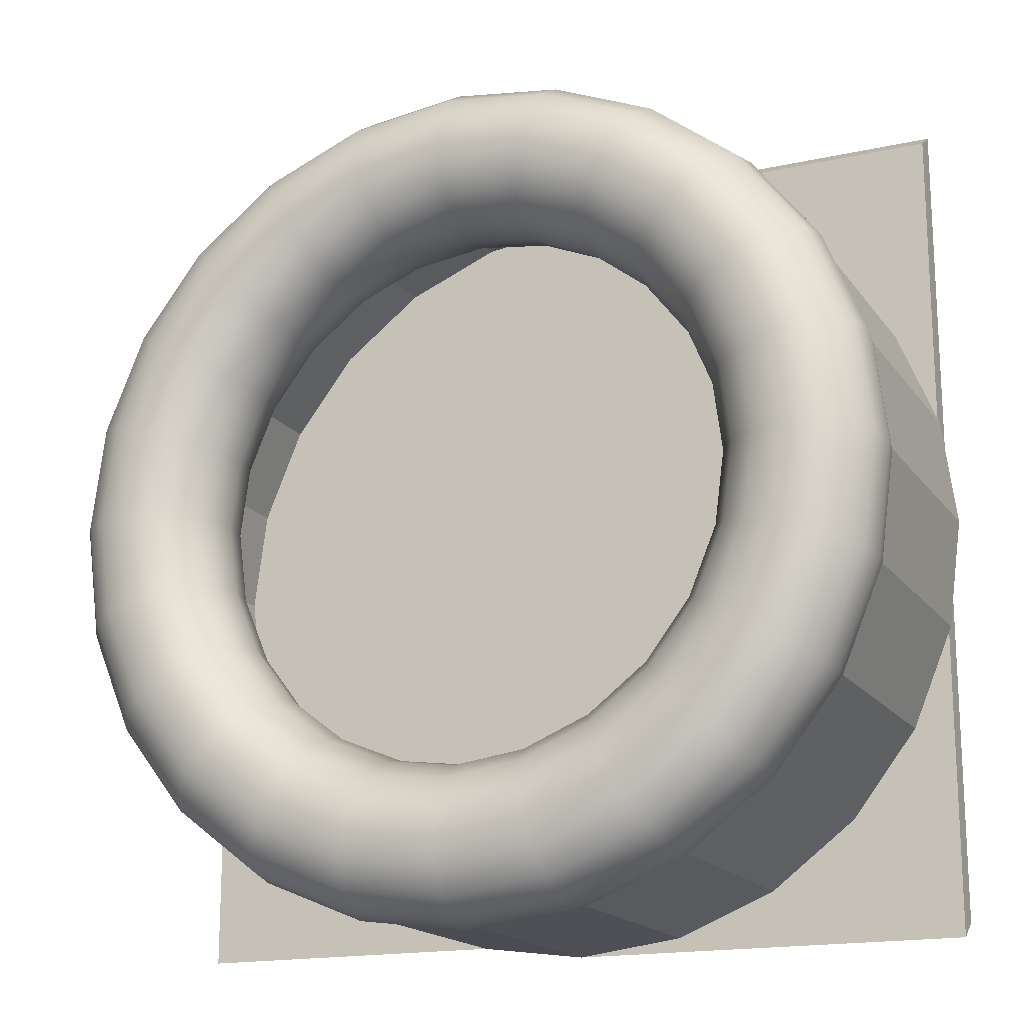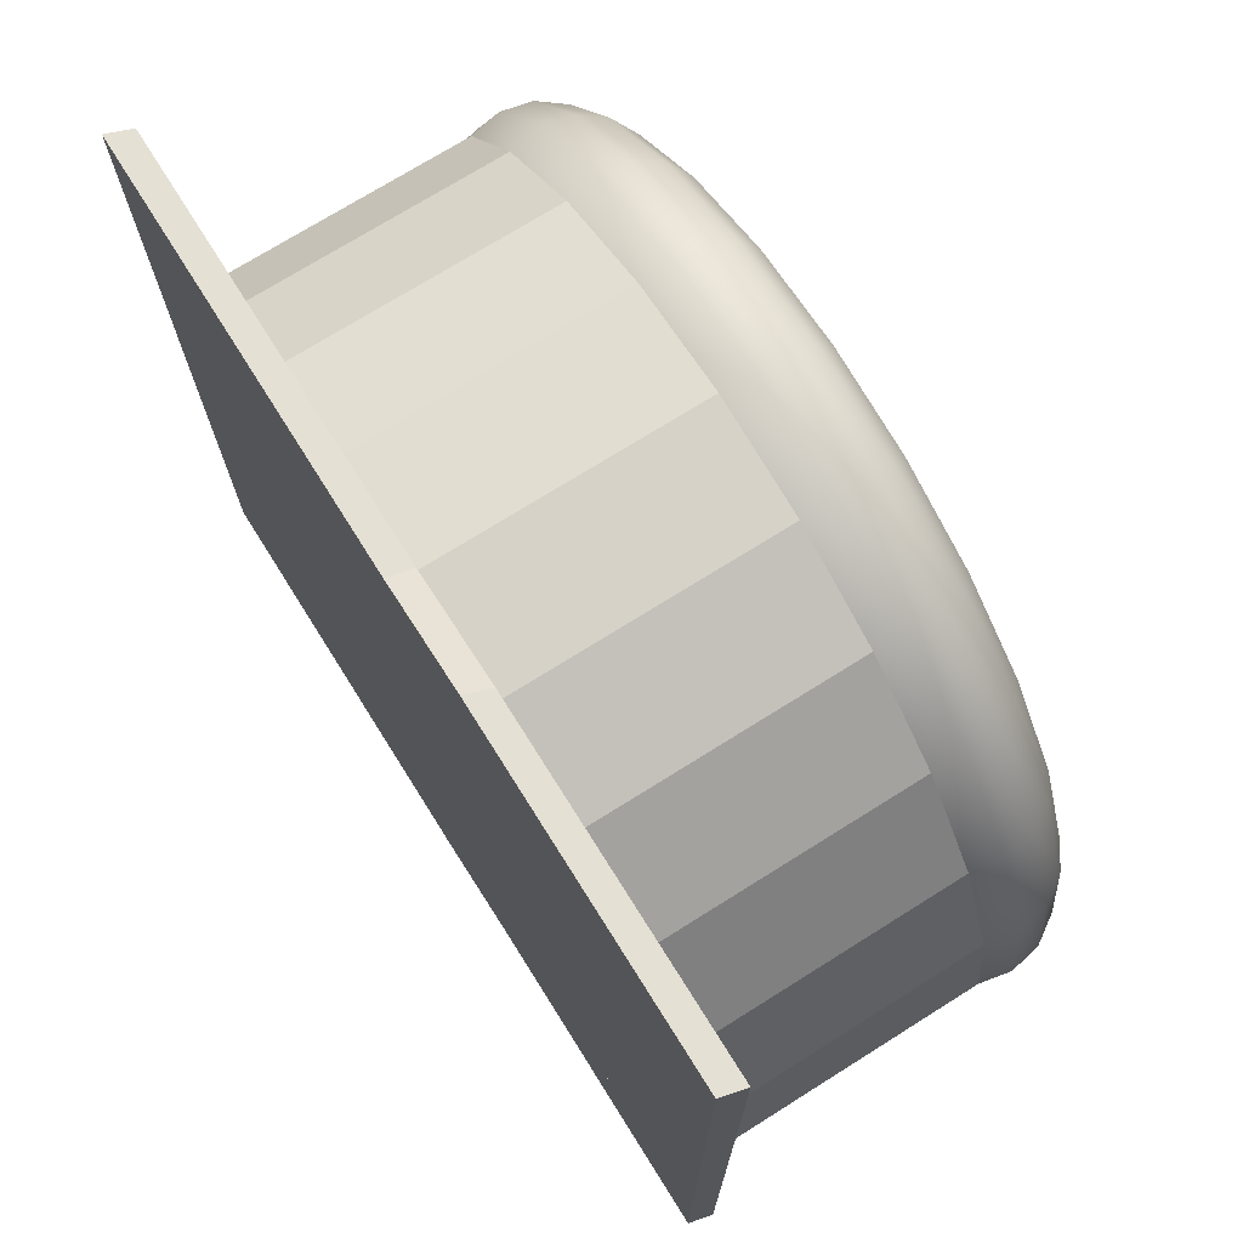
<metadata>
{"format":"obj","ext":"obj","renderer":"f3d","projection":"perspective","resolution":1024,"background":"white","views":[{"elev":-17.2,"azim":-156.1,"up":"+Z"},{"elev":73.0,"azim":57.9,"up":"+Z"}]}
</metadata>
<code>
o Torus
g Torus
v 0 0 0
v 0.003502 0.0176 0
v 0.01347 0.03253 0
v 0.0284 0.0425 0
v 0.046 0.046 0
v 0.0636 0.0425 0
v 0.07853 0.03253 0
v 0.0885 0.0176 0
v 0.092 -4.021e-09 0
v 0.0885 -0.0176 0
v 0.07853 -0.03253 0
v 0.0636 -0.0425 0
v 0.046 -0.046 0
v 0.0284 -0.0425 0
v 0.01347 -0.03253 0
v 0.01339 -0.1814 0
v 0.003418 -0.1665 0
v 0.003502 -0.0176 0
v 0.008519 0 -0.0647
v 0.0119 0.0176 -0.0638
v 0.02153 0.03253 -0.06122
v 0.03595 0.0425 -0.05736
v 0.05295 0.046 -0.0528
v 0.06995 0.0425 -0.04824
v 0.08437 0.03253 -0.04438
v 0.094 0.0176 -0.0418
v 0.09738 -4.021e-09 -0.04089
v 0.094 -0.0176 -0.0418
v 0.08437 -0.03253 -0.04438
v 0.06995 -0.0425 -0.04824
v 0.05295 -0.046 -0.0528
v 0.03595 -0.0425 -0.05736
v 0.02153 -0.03253 -0.06122
v 0.02145 -0.1814 -0.06124
v 0.01182 -0.1665 -0.06382
v 0.0119 -0.0176 -0.0638
v 0.03349 0 -0.125
v 0.03653 0.0176 -0.1232
v 0.04516 0.03253 -0.1183
v 0.05809 0.0425 -0.1108
v 0.07333 0.046 -0.102
v 0.08858 0.0425 -0.0932
v 0.1015 0.03253 -0.08574
v 0.1101 0.0176 -0.08075
v 0.1132 -4.021e-09 -0.079
v 0.1101 -0.0176 -0.08075
v 0.1015 -0.03253 -0.08574
v 0.08858 -0.0425 -0.0932
v 0.07333 -0.046 -0.102
v 0.05809 -0.0425 -0.1108
v 0.04516 -0.03253 -0.1183
v 0.04509 -0.1814 -0.1183
v 0.03645 -0.1665 -0.1233
v 0.03653 -0.0176 -0.1232
v 0.07322 0 -0.1768
v 0.0757 0.0176 -0.1743
v 0.08275 0.03253 -0.1672
v 0.0933 0.0425 -0.1567
v 0.1058 0.046 -0.1442
v 0.1182 0.0425 -0.1318
v 0.1288 0.03253 -0.1212
v 0.1358 0.0176 -0.1142
v 0.1383 -4.021e-09 -0.1117
v 0.1358 -0.0176 -0.1142
v 0.1288 -0.03253 -0.1212
v 0.1182 -0.0425 -0.1318
v 0.1058 -0.046 -0.1442
v 0.0933 -0.0425 -0.1567
v 0.08275 -0.03253 -0.1672
v 0.08269 -0.1814 -0.1673
v 0.07564 -0.1665 -0.1744
v 0.0757 -0.0176 -0.1743
v 0.125 0 -0.2165
v 0.1268 0.0176 -0.2135
v 0.1317 0.03253 -0.2048
v 0.1392 0.0425 -0.1919
v 0.148 0.046 -0.1767
v 0.1568 0.0425 -0.1614
v 0.1643 0.03253 -0.1485
v 0.1692 0.0176 -0.1399
v 0.171 -4.021e-09 -0.1368
v 0.1692 -0.0176 -0.1399
v 0.1643 -0.03253 -0.1485
v 0.1568 -0.0425 -0.1614
v 0.148 -0.046 -0.1767
v 0.1392 -0.0425 -0.1919
v 0.1317 -0.03253 -0.2048
v 0.1317 -0.1814 -0.2049
v 0.1267 -0.1665 -0.2135
v 0.1268 -0.0176 -0.2135
v 0.1853 0 -0.2415
v 0.1862 0.0176 -0.2381
v 0.1888 0.03253 -0.2285
v 0.1926 0.0425 -0.2141
v 0.1972 0.046 -0.197
v 0.2018 0.0425 -0.18
v 0.2056 0.03253 -0.1656
v 0.2082 0.0176 -0.156
v 0.2091 -4.021e-09 -0.1526
v 0.2082 -0.0176 -0.156
v 0.2056 -0.03253 -0.1656
v 0.2018 -0.0425 -0.18
v 0.1972 -0.046 -0.197
v 0.1926 -0.0425 -0.2141
v 0.1888 -0.03253 -0.2285
v 0.1888 -0.1814 -0.2285
v 0.1862 -0.1665 -0.2382
v 0.1862 -0.0176 -0.2381
v 0.25 0 -0.25
v 0.25 0.0176 -0.2465
v 0.25 0.03253 -0.2365
v 0.25 0.0425 -0.2216
v 0.25 0.046 -0.204
v 0.25 0.0425 -0.1864
v 0.25 0.03253 -0.1715
v 0.25 0.0176 -0.1615
v 0.25 -4.021e-09 -0.158
v 0.25 -0.0176 -0.1615
v 0.25 -0.03253 -0.1715
v 0.25 -0.0425 -0.1864
v 0.25 -0.046 -0.204
v 0.25 -0.0425 -0.2216
v 0.25 -0.03253 -0.2365
v 0.25 -0.1814 -0.2366
v 0.25 -0.1665 -0.2466
v 0.25 -0.0176 -0.2465
v 0.25 -0.1815 0.2605
v 0.25 -0.1666 0.2506
v 0.3147 0 -0.2415
v 0.3138 0.0176 -0.2381
v 0.3112 0.03253 -0.2285
v 0.3074 0.0425 -0.2141
v 0.3028 0.046 -0.197
v 0.2982 0.0425 -0.18
v 0.2944 0.03253 -0.1656
v 0.2918 0.0176 -0.156
v 0.2909 -4.021e-09 -0.1526
v 0.2918 -0.0176 -0.156
v 0.2944 -0.03253 -0.1656
v 0.2982 -0.0425 -0.18
v 0.3028 -0.046 -0.197
v 0.3074 -0.0425 -0.2141
v 0.3112 -0.03253 -0.2285
v 0.3112 -0.1815 0.2686
v 0.3138 -0.1666 0.259
v 0.3138 -0.0176 -0.2381
v 0.3112 -0.1814 -0.2285
v 0.3138 -0.1665 -0.2382
v 0.375 0 -0.2165
v 0.3732 0.0176 -0.2135
v 0.3683 0.03253 -0.2048
v 0.3608 0.0425 -0.1919
v 0.352 0.046 -0.1767
v 0.3432 0.0425 -0.1614
v 0.3357 0.03253 -0.1485
v 0.3308 0.0176 -0.1399
v 0.329 -4.021e-09 -0.1368
v 0.3308 -0.0176 -0.1399
v 0.3357 -0.03253 -0.1485
v 0.3432 -0.0425 -0.1614
v 0.352 -0.046 -0.1767
v 0.3608 -0.0425 -0.1919
v 0.3683 -0.03253 -0.2048
v 0.3683 -0.1814 -0.2049
v 0.3733 -0.1665 -0.2135
v 0.3732 -0.0176 -0.2135
v 0.4268 0 -0.1768
v 0.4243 0.0176 -0.1743
v 0.4172 0.03253 -0.1672
v 0.4067 0.0425 -0.1567
v 0.3942 0.046 -0.1442
v 0.3818 0.0425 -0.1318
v 0.3712 0.03253 -0.1212
v 0.3642 0.0176 -0.1142
v 0.3617 -4.021e-09 -0.1117
v 0.3642 -0.0176 -0.1142
v 0.3712 -0.03253 -0.1212
v 0.3818 -0.0425 -0.1318
v 0.3942 -0.046 -0.1442
v 0.4067 -0.0425 -0.1567
v 0.4172 -0.03253 -0.1672
v 0.4173 -0.1814 -0.1673
v 0.4244 -0.1665 -0.1744
v 0.4243 -0.0176 -0.1743
v 0.4665 0 -0.125
v 0.4635 0.0176 -0.1232
v 0.4548 0.03253 -0.1183
v 0.4419 0.0425 -0.1108
v 0.4267 0.046 -0.102
v 0.4114 0.0425 -0.0932
v 0.3985 0.03253 -0.08574
v 0.3899 0.0176 -0.08075
v 0.3868 -4.021e-09 -0.079
v 0.3899 -0.0176 -0.08075
v 0.3985 -0.03253 -0.08574
v 0.4114 -0.0425 -0.0932
v 0.4267 -0.046 -0.102
v 0.4419 -0.0425 -0.1108
v 0.4548 -0.03253 -0.1183
v 0.4549 -0.1814 -0.1183
v 0.4635 -0.1665 -0.1233
v 0.4635 -0.0176 -0.1232
v 0.4915 0 -0.0647
v 0.4881 0.0176 -0.0638
v 0.4785 0.03253 -0.06122
v 0.4641 0.0425 -0.05736
v 0.447 0.046 -0.0528
v 0.43 0.0425 -0.04824
v 0.4156 0.03253 -0.04438
v 0.406 0.0176 -0.0418
v 0.4026 -4.021e-09 -0.04089
v 0.406 -0.0176 -0.0418
v 0.4156 -0.03253 -0.04438
v 0.43 -0.0425 -0.04824
v 0.447 -0.046 -0.0528
v 0.4641 -0.0425 -0.05736
v 0.4785 -0.03253 -0.06122
v 0.4785 -0.1814 -0.06124
v 0.4882 -0.1665 -0.06382
v 0.4881 -0.0176 -0.0638
v 0.5 0 2.186e-08
v 0.4965 0.0176 2.155e-08
v 0.4865 0.03253 2.068e-08
v 0.4716 0.0425 1.937e-08
v 0.454 0.046 1.783e-08
v 0.4364 0.0425 1.63e-08
v 0.4215 0.03253 1.499e-08
v 0.4115 0.0176 1.412e-08
v 0.408 -4.021e-09 1.381e-08
v 0.4115 -0.0176 1.412e-08
v 0.4215 -0.03253 1.499e-08
v 0.4364 -0.0425 1.63e-08
v 0.454 -0.046 1.783e-08
v 0.4716 -0.0425 1.937e-08
v 0.4865 -0.03253 2.068e-08
v 0.4866 -0.1814 0
v 0.4966 -0.1665 0
v 0.4965 -0.0176 2.155e-08
v 0.4915 0 0.0647
v 0.4881 0.0176 0.0638
v 0.4785 0.03253 0.06122
v 0.4641 0.0425 0.05736
v 0.447 0.046 0.0528
v 0.43 0.0425 0.04824
v 0.4156 0.03253 0.04438
v 0.406 0.0176 0.0418
v 0.4026 -4.021e-09 0.04089
v 0.406 -0.0176 0.0418
v 0.4156 -0.03253 0.04438
v 0.43 -0.0425 0.04824
v 0.447 -0.046 0.0528
v 0.4641 -0.0425 0.05736
v 0.4785 -0.03253 0.06122
v 0.4785 -0.1814 0.06124
v 0.4882 -0.1665 0.06382
v 0.4881 -0.0176 0.0638
v 0.4665 0 0.125
v 0.4635 0.0176 0.1232
v 0.4548 0.03253 0.1183
v 0.4419 0.0425 0.1108
v 0.4267 0.046 0.102
v 0.4114 0.0425 0.0932
v 0.3985 0.03253 0.08574
v 0.3899 0.0176 0.08075
v 0.3868 -4.021e-09 0.079
v 0.3899 -0.0176 0.08075
v 0.3985 -0.03253 0.08574
v 0.4114 -0.0425 0.0932
v 0.4267 -0.046 0.102
v 0.4419 -0.0425 0.1108
v 0.4548 -0.03253 0.1183
v 0.4549 -0.1814 0.1183
v 0.4635 -0.1665 0.1233
v 0.4635 -0.0176 0.1232
v 0.4268 0 0.1768
v 0.4243 0.0176 0.1743
v 0.4172 0.03253 0.1672
v 0.4067 0.0425 0.1567
v 0.3942 0.046 0.1442
v 0.3818 0.0425 0.1318
v 0.3712 0.03253 0.1212
v 0.3642 0.0176 0.1142
v 0.3617 -4.021e-09 0.1117
v 0.3642 -0.0176 0.1142
v 0.3712 -0.03253 0.1212
v 0.3818 -0.0425 0.1318
v 0.3942 -0.046 0.1442
v 0.4067 -0.0425 0.1567
v 0.4172 -0.03253 0.1672
v 0.4173 -0.1814 0.1673
v 0.4244 -0.1665 0.1744
v 0.4243 -0.0176 0.1743
v 0.375 0 0.2165
v 0.3732 0.0176 0.2135
v 0.3683 0.03253 0.2048
v 0.3608 0.0425 0.1919
v 0.352 0.046 0.1767
v 0.3432 0.0425 0.1614
v 0.3357 0.03253 0.1485
v 0.3308 0.0176 0.1399
v 0.329 -4.021e-09 0.1368
v 0.3308 -0.0176 0.1399
v 0.3357 -0.03253 0.1485
v 0.3432 -0.0425 0.1614
v 0.352 -0.046 0.1767
v 0.3608 -0.0425 0.1919
v 0.3683 -0.03253 0.2048
v 0.3683 -0.1814 0.2049
v 0.3733 -0.1665 0.2135
v 0.3732 -0.0176 0.2135
v 0.3147 0 0.2415
v 0.3138 0.0176 0.2381
v 0.3112 0.03253 0.2285
v 0.3074 0.0425 0.2141
v 0.3028 0.046 0.197
v 0.2982 0.0425 0.18
v 0.2944 0.03253 0.1656
v 0.2918 0.0176 0.156
v 0.2909 -4.021e-09 0.1526
v 0.2918 -0.0176 0.156
v 0.2944 -0.03253 0.1656
v 0.2982 -0.0425 0.18
v 0.3028 -0.046 0.197
v 0.3074 -0.0425 0.2141
v 0.3112 -0.03253 0.2285
v 0.3112 -0.1814 0.2285
v 0.3138 -0.1665 0.2382
v 0.3138 -0.0176 0.2381
v 0.25 0 0.25
v 0.25 0.0176 0.2465
v 0.25 0.03253 0.2365
v 0.25 0.0425 0.2216
v 0.25 0.046 0.204
v 0.25 0.0425 0.1864
v 0.25 0.03253 0.1715
v 0.25 0.0176 0.1615
v 0.25 -4.021e-09 0.158
v 0.25 -0.0176 0.1615
v 0.25 -0.03253 0.1715
v 0.25 -0.0425 0.1864
v 0.25 -0.046 0.204
v 0.25 -0.0425 0.2216
v 0.25 -0.03253 0.2365
v 0.25 -0.1814 0.2366
v 0.25 -0.1665 0.2466
v 0.25 -0.0176 0.2465
v 0.1853 0 0.2415
v 0.1862 0.0176 0.2381
v 0.1888 0.03253 0.2285
v 0.1926 0.0425 0.2141
v 0.1972 0.046 0.197
v 0.2018 0.0425 0.18
v 0.2056 0.03253 0.1656
v 0.2082 0.0176 0.156
v 0.2091 -4.021e-09 0.1526
v 0.2082 -0.0176 0.156
v 0.2056 -0.03253 0.1656
v 0.2018 -0.0425 0.18
v 0.1972 -0.046 0.197
v 0.1926 -0.0425 0.2141
v 0.1888 -0.03253 0.2285
v 0.1888 -0.1814 0.2285
v 0.1862 -0.1665 0.2382
v 0.1862 -0.0176 0.2381
v 0.125 0 0.2165
v 0.1268 0.0176 0.2135
v 0.1317 0.03253 0.2048
v 0.1392 0.0425 0.1919
v 0.148 0.046 0.1767
v 0.1568 0.0425 0.1614
v 0.1643 0.03253 0.1485
v 0.1692 0.0176 0.1399
v 0.171 -4.021e-09 0.1368
v 0.1692 -0.0176 0.1399
v 0.1643 -0.03253 0.1485
v 0.1568 -0.0425 0.1614
v 0.148 -0.046 0.1767
v 0.1392 -0.0425 0.1919
v 0.1317 -0.03253 0.2048
v 0.1317 -0.1814 0.2049
v 0.1267 -0.1665 0.2135
v 0.1268 -0.0176 0.2135
v 0.07322 0 0.1768
v 0.0757 0.0176 0.1743
v 0.08275 0.03253 0.1672
v 0.0933 0.0425 0.1567
v 0.1058 0.046 0.1442
v 0.1182 0.0425 0.1318
v 0.1288 0.03253 0.1212
v 0.1358 0.0176 0.1142
v 0.1383 -4.021e-09 0.1117
v 0.1358 -0.0176 0.1142
v 0.1288 -0.03253 0.1212
v 0.1182 -0.0425 0.1318
v 0.1058 -0.046 0.1442
v 0.0933 -0.0425 0.1567
v 0.08275 -0.03253 0.1672
v 0.08269 -0.1814 0.1673
v 0.07564 -0.1665 0.1744
v 0.0757 -0.0176 0.1743
v 0.03349 0 0.125
v 0.03653 0.0176 0.1232
v 0.04516 0.03253 0.1183
v 0.05809 0.0425 0.1108
v 0.07333 0.046 0.102
v 0.08858 0.0425 0.0932
v 0.1015 0.03253 0.08574
v 0.1101 0.0176 0.08075
v 0.1132 -4.021e-09 0.079
v 0.1101 -0.0176 0.08075
v 0.1015 -0.03253 0.08574
v 0.08858 -0.0425 0.0932
v 0.07333 -0.046 0.102
v 0.05809 -0.0425 0.1108
v 0.04516 -0.03253 0.1183
v 0.04509 -0.1814 0.1183
v 0.03645 -0.1665 0.1233
v 0.03653 -0.0176 0.1232
v 0.008519 0 0.0647
v 0.0119 0.0176 0.0638
v 0.02153 0.03253 0.06122
v 0.03595 0.0425 0.05736
v 0.05295 0.046 0.0528
v 0.06995 0.0425 0.04824
v 0.08437 0.03253 0.04438
v 0.094 0.0176 0.0418
v 0.09738 -4.021e-09 0.04089
v 0.094 -0.0176 0.0418
v 0.08437 -0.03253 0.04438
v 0.06995 -0.0425 0.04824
v 0.05295 -0.046 0.0528
v 0.03595 -0.0425 0.05736
v 0.02153 -0.03253 0.06122
v 0.02145 -0.1814 0.06124
v 0.01182 -0.1665 0.06382
v 0.0119 -0.0176 0.0638
v 0.0131 -0.1665 -0.2466
v 0.0131 -0.1814 -0.2366
v 0.01311 -0.1666 0.2506
v 0.01311 -0.1815 0.2605
v 0.5023 -0.1814 -0.2285
v 0.5049 -0.1665 -0.2382
v 0.5023 -0.1815 0.2686
v 0.5049 -0.1666 0.259
f 2 20 19 1
f 3 21 20 2
f 4 22 21 3
f 5 23 22 4
f 6 24 23 5
f 7 25 24 6
f 8 26 25 7
f 9 27 26 8
f 10 28 27 9
f 11 29 28 10
f 12 30 29 11
f 13 31 30 12
f 14 32 31 13
f 15 33 32 14
f 17 35 34 16
f 1 19 36 18
f 20 38 37 19
f 21 39 38 20
f 22 40 39 21
f 23 41 40 22
f 24 42 41 23
f 25 43 42 24
f 26 44 43 25
f 27 45 44 26
f 28 46 45 27
f 29 47 46 28
f 30 48 47 29
f 31 49 48 30
f 32 50 49 31
f 33 51 50 32
f 35 53 52 34
f 19 37 54 36
f 38 56 55 37
f 39 57 56 38
f 40 58 57 39
f 41 59 58 40
f 42 60 59 41
f 43 61 60 42
f 44 62 61 43
f 45 63 62 44
f 46 64 63 45
f 47 65 64 46
f 48 66 65 47
f 49 67 66 48
f 50 68 67 49
f 51 69 68 50
f 53 71 70 52
f 37 55 72 54
f 56 74 73 55
f 57 75 74 56
f 58 76 75 57
f 59 77 76 58
f 60 78 77 59
f 61 79 78 60
f 62 80 79 61
f 63 81 80 62
f 64 82 81 63
f 65 83 82 64
f 66 84 83 65
f 67 85 84 66
f 68 86 85 67
f 69 87 86 68
f 71 89 88 70
f 55 73 90 72
f 74 92 91 73
f 75 93 92 74
f 76 94 93 75
f 77 95 94 76
f 78 96 95 77
f 79 97 96 78
f 80 98 97 79
f 81 99 98 80
f 82 100 99 81
f 83 101 100 82
f 84 102 101 83
f 85 103 102 84
f 86 104 103 85
f 87 105 104 86
f 89 107 106 88
f 73 91 108 90
f 92 110 109 91
f 93 111 110 92
f 94 112 111 93
f 95 113 112 94
f 96 114 113 95
f 97 115 114 96
f 98 116 115 97
f 99 117 116 98
f 100 118 117 99
f 101 119 118 100
f 102 120 119 101
f 103 121 120 102
f 104 122 121 103
f 105 123 122 104
f 107 125 124 106
f 91 109 126 108
f 110 130 129 109
f 111 131 130 110
f 112 132 131 111
f 113 133 132 112
f 114 134 133 113
f 115 135 134 114
f 116 136 135 115
f 117 137 136 116
f 118 138 137 117
f 119 139 138 118
f 120 140 139 119
f 121 141 140 120
f 122 142 141 121
f 123 143 142 122
f 128 145 144 127
f 109 129 146 126
f 130 150 149 129
f 131 151 150 130
f 132 152 151 131
f 133 153 152 132
f 134 154 153 133
f 135 155 154 134
f 136 156 155 135
f 137 157 156 136
f 138 158 157 137
f 139 159 158 138
f 140 160 159 139
f 141 161 160 140
f 142 162 161 141
f 143 163 162 142
f 148 165 164 147
f 129 149 166 146
f 150 168 167 149
f 151 169 168 150
f 152 170 169 151
f 153 171 170 152
f 154 172 171 153
f 155 173 172 154
f 156 174 173 155
f 157 175 174 156
f 158 176 175 157
f 159 177 176 158
f 160 178 177 159
f 161 179 178 160
f 162 180 179 161
f 163 181 180 162
f 165 183 182 164
f 149 167 184 166
f 168 186 185 167
f 169 187 186 168
f 170 188 187 169
f 171 189 188 170
f 172 190 189 171
f 173 191 190 172
f 174 192 191 173
f 175 193 192 174
f 176 194 193 175
f 177 195 194 176
f 178 196 195 177
f 179 197 196 178
f 180 198 197 179
f 181 199 198 180
f 183 201 200 182
f 167 185 202 184
f 186 204 203 185
f 187 205 204 186
f 188 206 205 187
f 189 207 206 188
f 190 208 207 189
f 191 209 208 190
f 192 210 209 191
f 193 211 210 192
f 194 212 211 193
f 195 213 212 194
f 196 214 213 195
f 197 215 214 196
f 198 216 215 197
f 199 217 216 198
f 201 219 218 200
f 185 203 220 202
f 204 222 221 203
f 205 223 222 204
f 206 224 223 205
f 207 225 224 206
f 208 226 225 207
f 209 227 226 208
f 210 228 227 209
f 211 229 228 210
f 212 230 229 211
f 213 231 230 212
f 214 232 231 213
f 215 233 232 214
f 216 234 233 215
f 217 235 234 216
f 219 237 236 218
f 203 221 238 220
f 222 240 239 221
f 223 241 240 222
f 224 242 241 223
f 225 243 242 224
f 226 244 243 225
f 227 245 244 226
f 228 246 245 227
f 229 247 246 228
f 230 248 247 229
f 231 249 248 230
f 232 250 249 231
f 233 251 250 232
f 234 252 251 233
f 235 253 252 234
f 237 255 254 236
f 221 239 256 238
f 240 258 257 239
f 241 259 258 240
f 242 260 259 241
f 243 261 260 242
f 244 262 261 243
f 245 263 262 244
f 246 264 263 245
f 247 265 264 246
f 248 266 265 247
f 249 267 266 248
f 250 268 267 249
f 251 269 268 250
f 252 270 269 251
f 253 271 270 252
f 255 273 272 254
f 239 257 274 256
f 258 276 275 257
f 259 277 276 258
f 260 278 277 259
f 261 279 278 260
f 262 280 279 261
f 263 281 280 262
f 264 282 281 263
f 265 283 282 264
f 266 284 283 265
f 267 285 284 266
f 268 286 285 267
f 269 287 286 268
f 270 288 287 269
f 271 289 288 270
f 273 291 290 272
f 257 275 292 274
f 276 294 293 275
f 277 295 294 276
f 278 296 295 277
f 279 297 296 278
f 280 298 297 279
f 281 299 298 280
f 282 300 299 281
f 283 301 300 282
f 284 302 301 283
f 285 303 302 284
f 286 304 303 285
f 287 305 304 286
f 288 306 305 287
f 289 307 306 288
f 291 309 308 290
f 275 293 310 292
f 294 312 311 293
f 295 313 312 294
f 296 314 313 295
f 297 315 314 296
f 298 316 315 297
f 299 317 316 298
f 300 318 317 299
f 301 319 318 300
f 302 320 319 301
f 303 321 320 302
f 304 322 321 303
f 305 323 322 304
f 306 324 323 305
f 307 325 324 306
f 309 327 326 308
f 293 311 328 310
f 312 330 329 311
f 313 331 330 312
f 314 332 331 313
f 315 333 332 314
f 316 334 333 315
f 317 335 334 316
f 318 336 335 317
f 319 337 336 318
f 320 338 337 319
f 321 339 338 320
f 322 340 339 321
f 323 341 340 322
f 324 342 341 323
f 325 343 342 324
f 327 345 344 326
f 311 329 346 328
f 330 348 347 329
f 331 349 348 330
f 332 350 349 331
f 333 351 350 332
f 334 352 351 333
f 335 353 352 334
f 336 354 353 335
f 337 355 354 336
f 338 356 355 337
f 339 357 356 338
f 340 358 357 339
f 341 359 358 340
f 342 360 359 341
f 343 361 360 342
f 345 363 362 344
f 329 347 364 346
f 348 366 365 347
f 349 367 366 348
f 350 368 367 349
f 351 369 368 350
f 352 370 369 351
f 353 371 370 352
f 354 372 371 353
f 355 373 372 354
f 356 374 373 355
f 357 375 374 356
f 358 376 375 357
f 359 377 376 358
f 360 378 377 359
f 361 379 378 360
f 363 381 380 362
f 347 365 382 364
f 366 384 383 365
f 367 385 384 366
f 368 386 385 367
f 369 387 386 368
f 370 388 387 369
f 371 389 388 370
f 372 390 389 371
f 373 391 390 372
f 374 392 391 373
f 375 393 392 374
f 376 394 393 375
f 377 395 394 376
f 378 396 395 377
f 379 397 396 378
f 381 399 398 380
f 365 383 400 382
f 384 402 401 383
f 385 403 402 384
f 386 404 403 385
f 387 405 404 386
f 388 406 405 387
f 389 407 406 388
f 390 408 407 389
f 391 409 408 390
f 392 410 409 391
f 393 411 410 392
f 394 412 411 393
f 395 413 412 394
f 396 414 413 395
f 397 415 414 396
f 399 417 416 398
f 383 401 418 400
f 402 420 419 401
f 403 421 420 402
f 404 422 421 403
f 405 423 422 404
f 406 424 423 405
f 407 425 424 406
f 408 426 425 407
f 409 427 426 408
f 410 428 427 409
f 411 429 428 410
f 412 430 429 411
f 413 431 430 412
f 414 432 431 413
f 415 433 432 414
f 417 435 434 416
f 401 419 436 418
f 420 2 1 419
f 421 3 2 420
f 422 4 3 421
f 423 5 4 422
f 424 6 5 423
f 425 7 6 424
f 426 8 7 425
f 427 9 8 426
f 428 10 9 427
f 429 11 10 428
f 430 12 11 429
f 431 13 12 430
f 432 14 13 431
f 433 15 14 432
f 435 17 16 434
f 419 1 18 436
f 34 52 51 33
f 35 17 18 36
f 53 35 36 54
f 52 70 69 51
f 71 53 54 72
f 70 88 87 69
f 89 71 72 90
f 88 106 105 87
f 107 89 90 108
f 106 124 123 105
f 125 107 108 126
f 124 147 143 123
f 148 125 126 146
f 147 164 163 143
f 165 148 146 166
f 164 182 181 163
f 183 165 166 184
f 182 200 199 181
f 201 183 184 202
f 200 218 217 199
f 219 201 202 220
f 218 236 235 217
f 237 219 220 238
f 236 254 253 235
f 255 237 238 256
f 254 272 271 253
f 273 255 256 274
f 272 290 289 271
f 291 273 274 292
f 290 308 307 289
f 309 291 292 310
f 308 326 325 307
f 327 309 310 328
f 326 344 343 325
f 345 327 328 346
f 344 362 361 343
f 363 345 346 364
f 362 380 379 361
f 381 363 364 382
f 380 398 397 379
f 399 381 382 400
f 398 416 415 397
f 417 399 400 418
f 416 434 433 415
f 435 417 418 436
f 434 16 15 433
f 17 435 436 18
f 16 34 33 15
f 127 144 147 124
f 439 440 438 437
f 443 444 442 441
f 145 128 125 148
f 437 438 124 125
f 439 437 125 128
f 438 440 127 124
f 440 439 128 127
f 441 442 148 147
f 443 441 147 144
f 442 444 145 148
f 444 443 144 145

</code>
